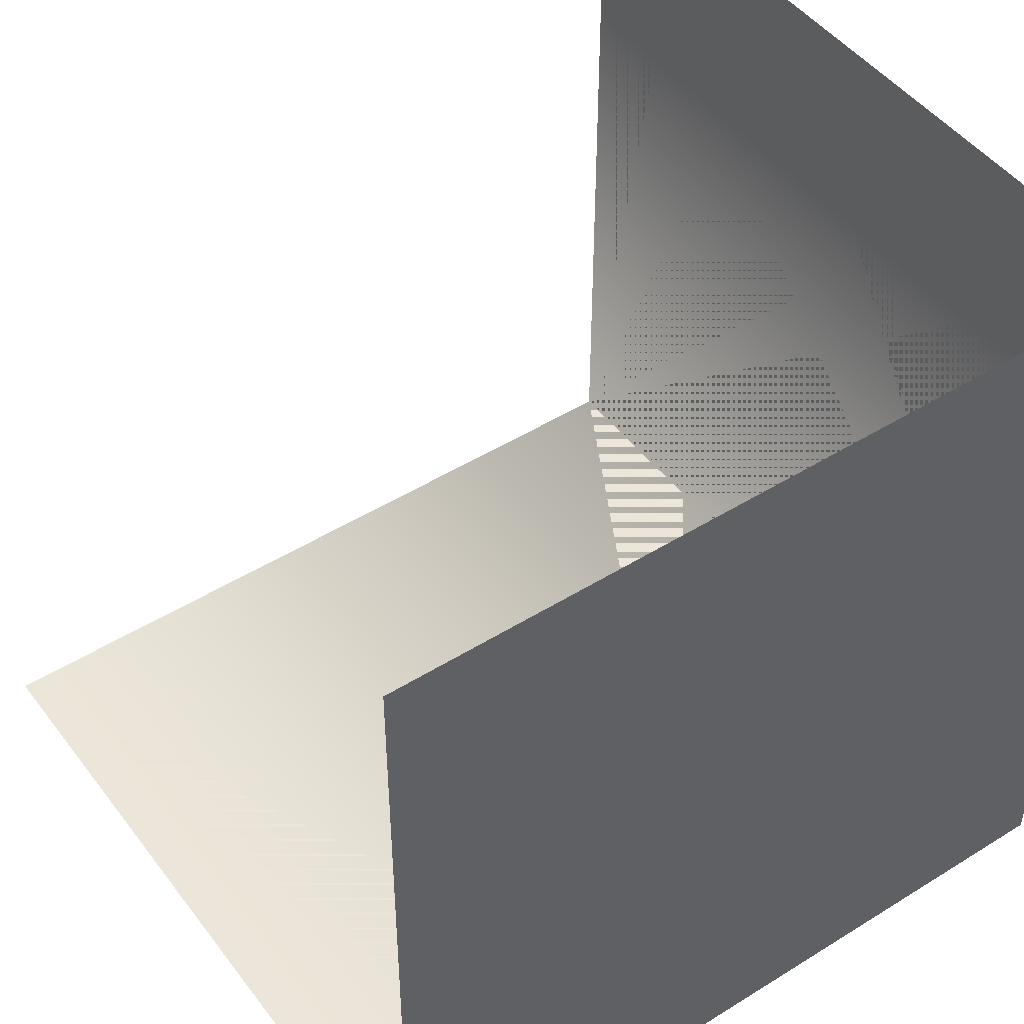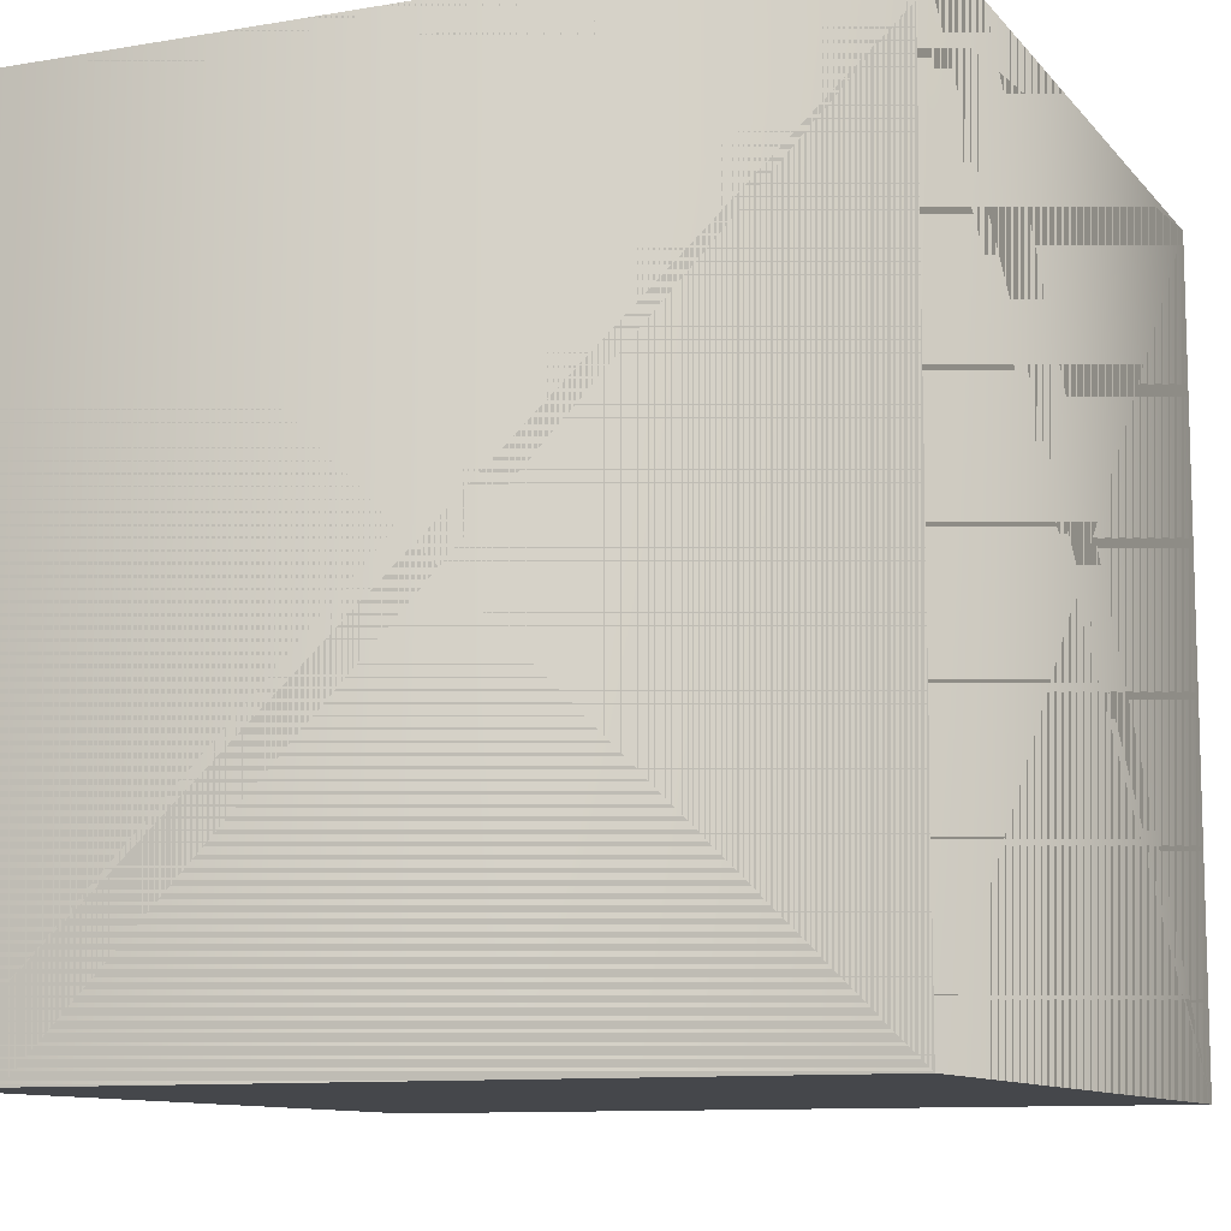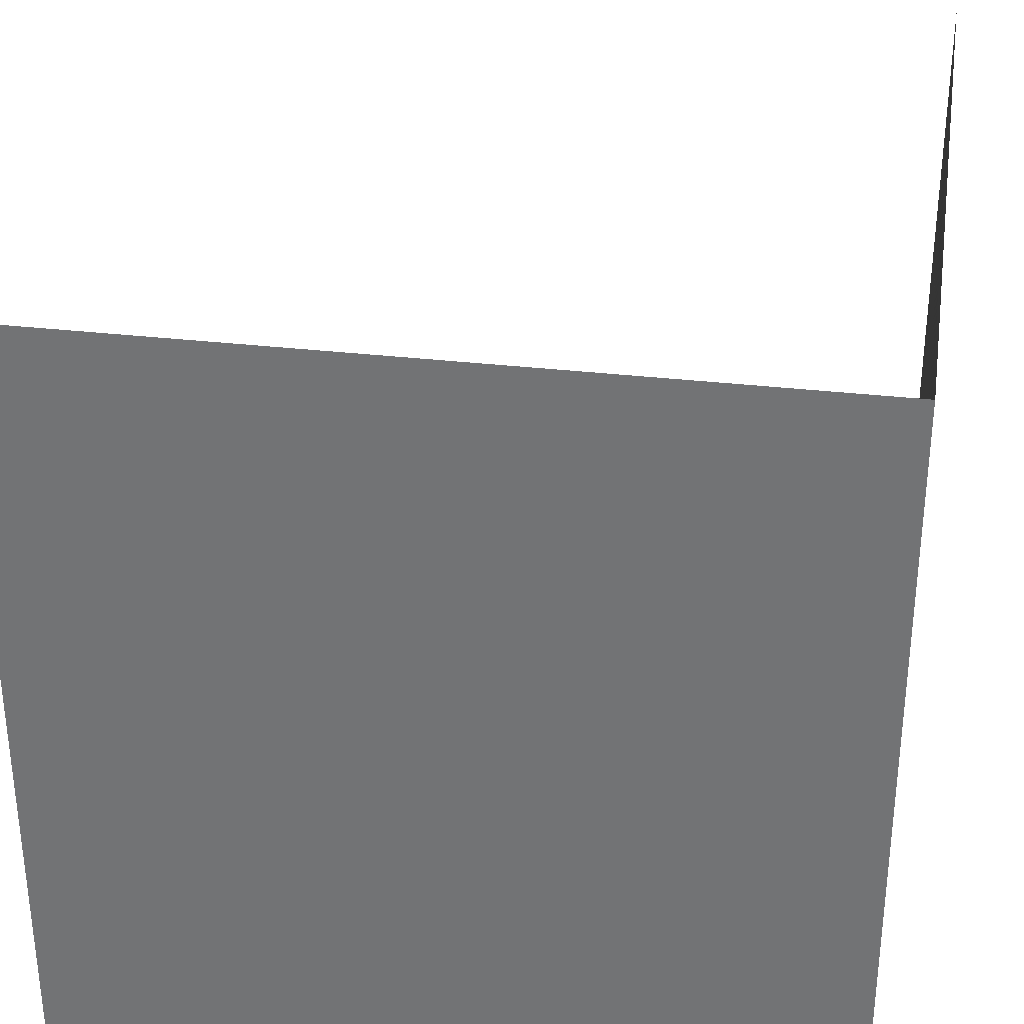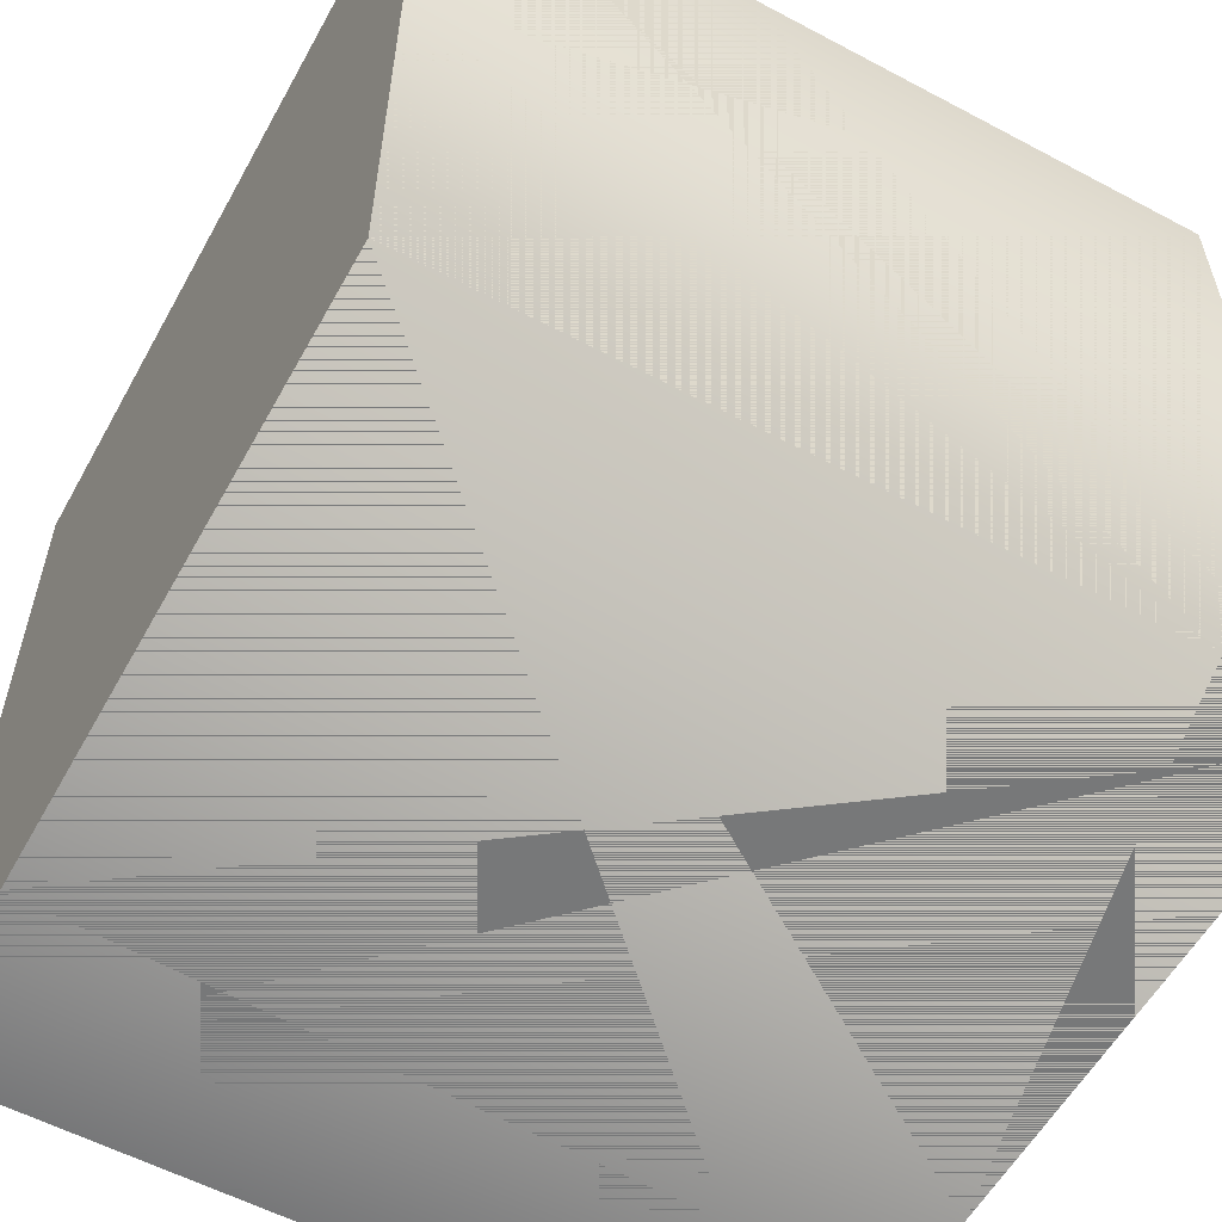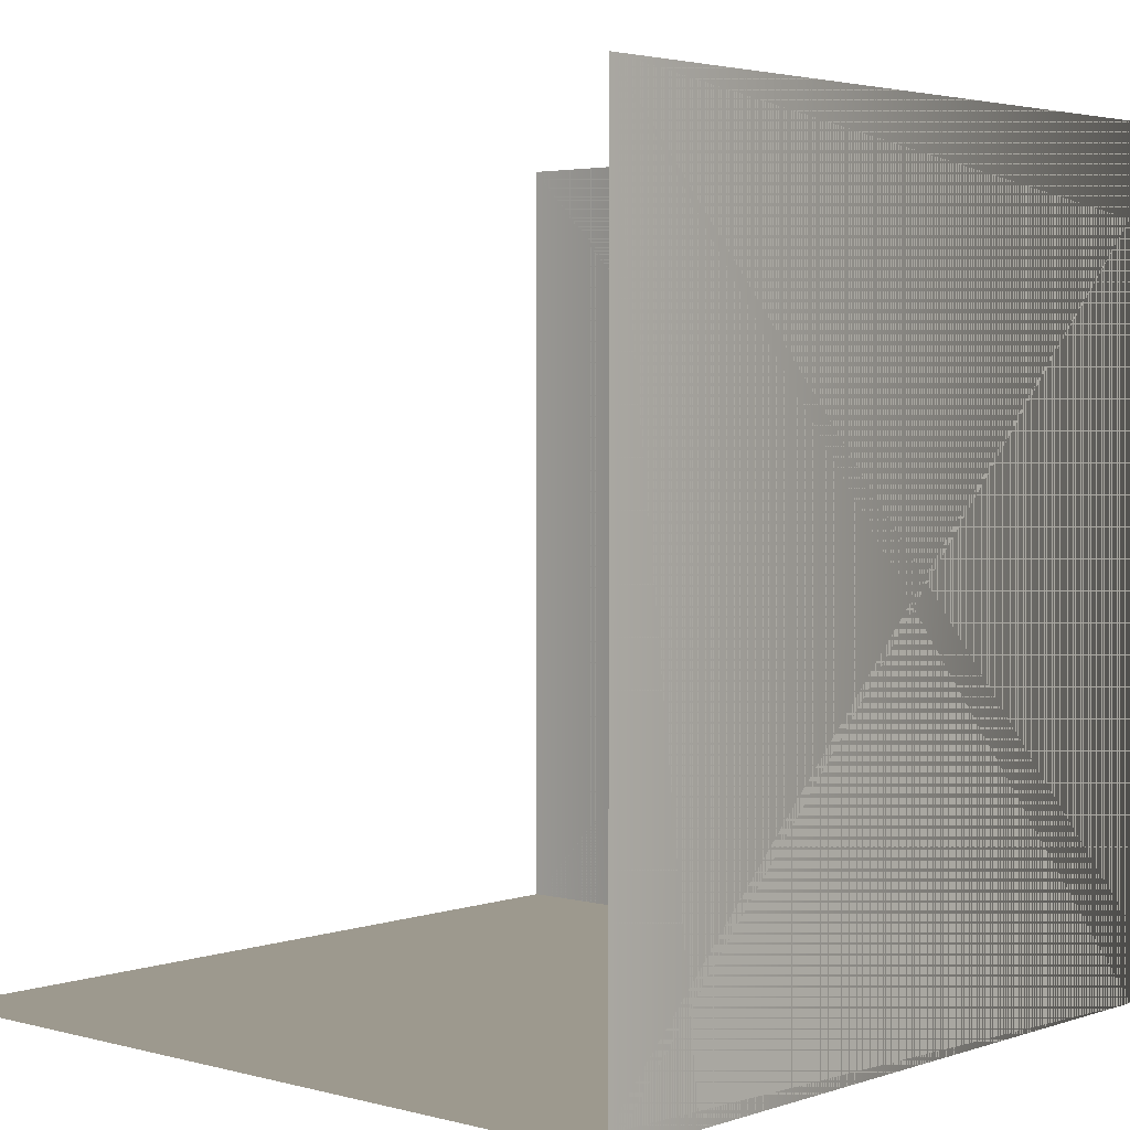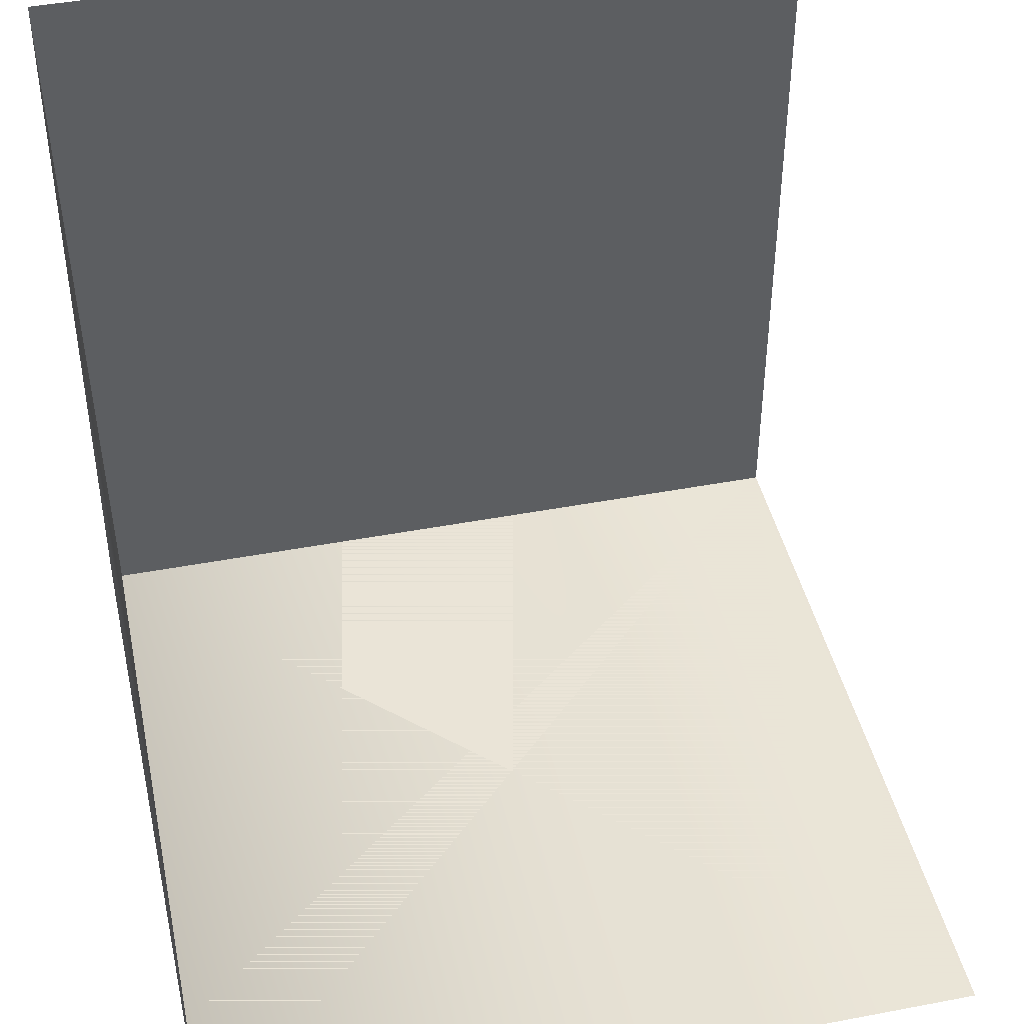
<metadata>
{"format":"obj","ext":"obj","renderer":"f3d","projection":"perspective","resolution":1024,"background":"white","views":[{"elev":47.4,"azim":-35.1,"up":"+Z"},{"elev":-10.3,"azim":113.3,"up":"+Y"},{"elev":32.8,"azim":9.2,"up":"+Z"},{"elev":-57.3,"azim":61.1,"up":"+Z"},{"elev":3.3,"azim":41.8,"up":"+Y"},{"elev":43.9,"azim":167.4,"up":"+Z"}]}
</metadata>
<code>
o Cube.001
v 0 0.5 0.5
v 0 -0 0.5
v 0 0 0
v 0 0.5 0
v -0.5 -0 0.5
v -0.5 0 0
v -0.5 0 0
v -0.5 -0 0.5
v 0 0 0
v 0 -0 0.5
v 0 0.5 0.5
v -0.5 0.5 0
v -0.5 0.5 0
v 0 0.5 0
f 1 2 3 4
f 9 10 8 7
f 5 2 3 6
f 14 9 10 11
f 12 4 3 6
f 7 9 14 13

</code>
